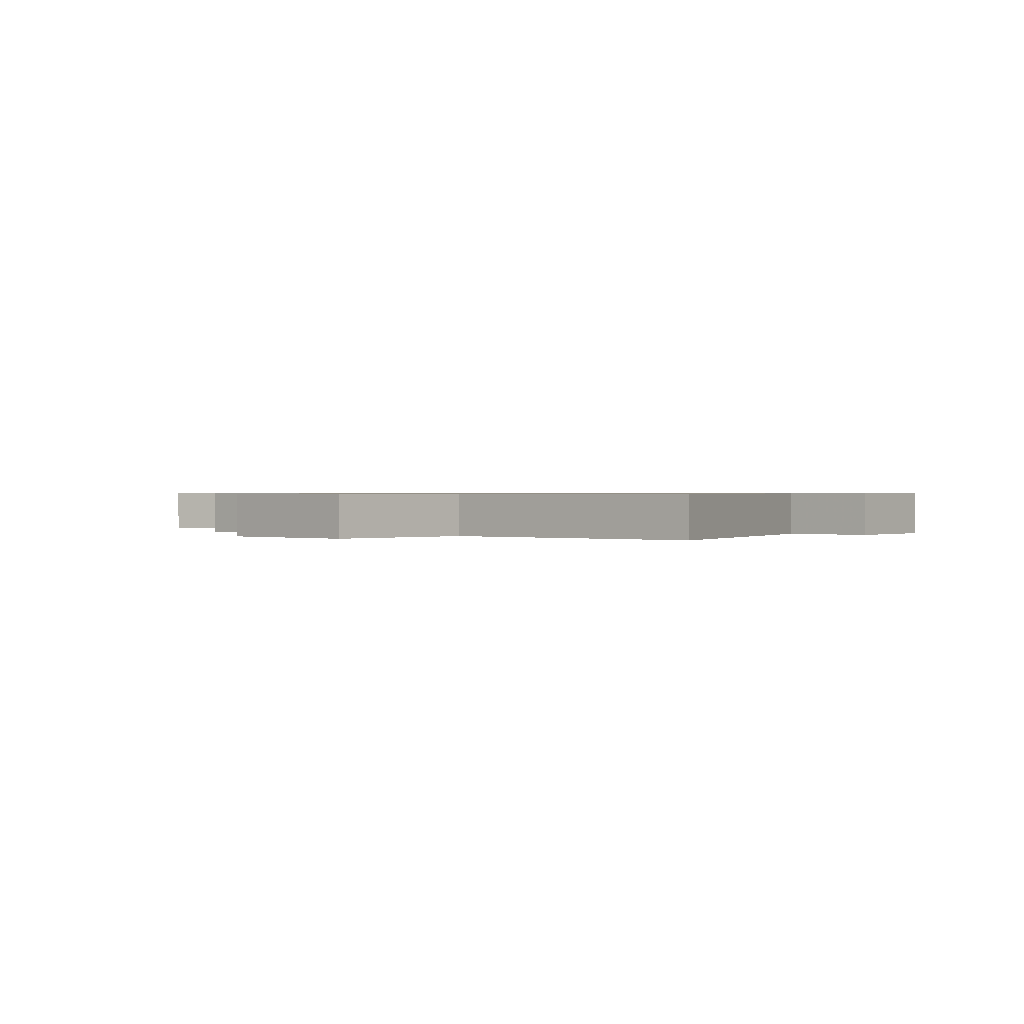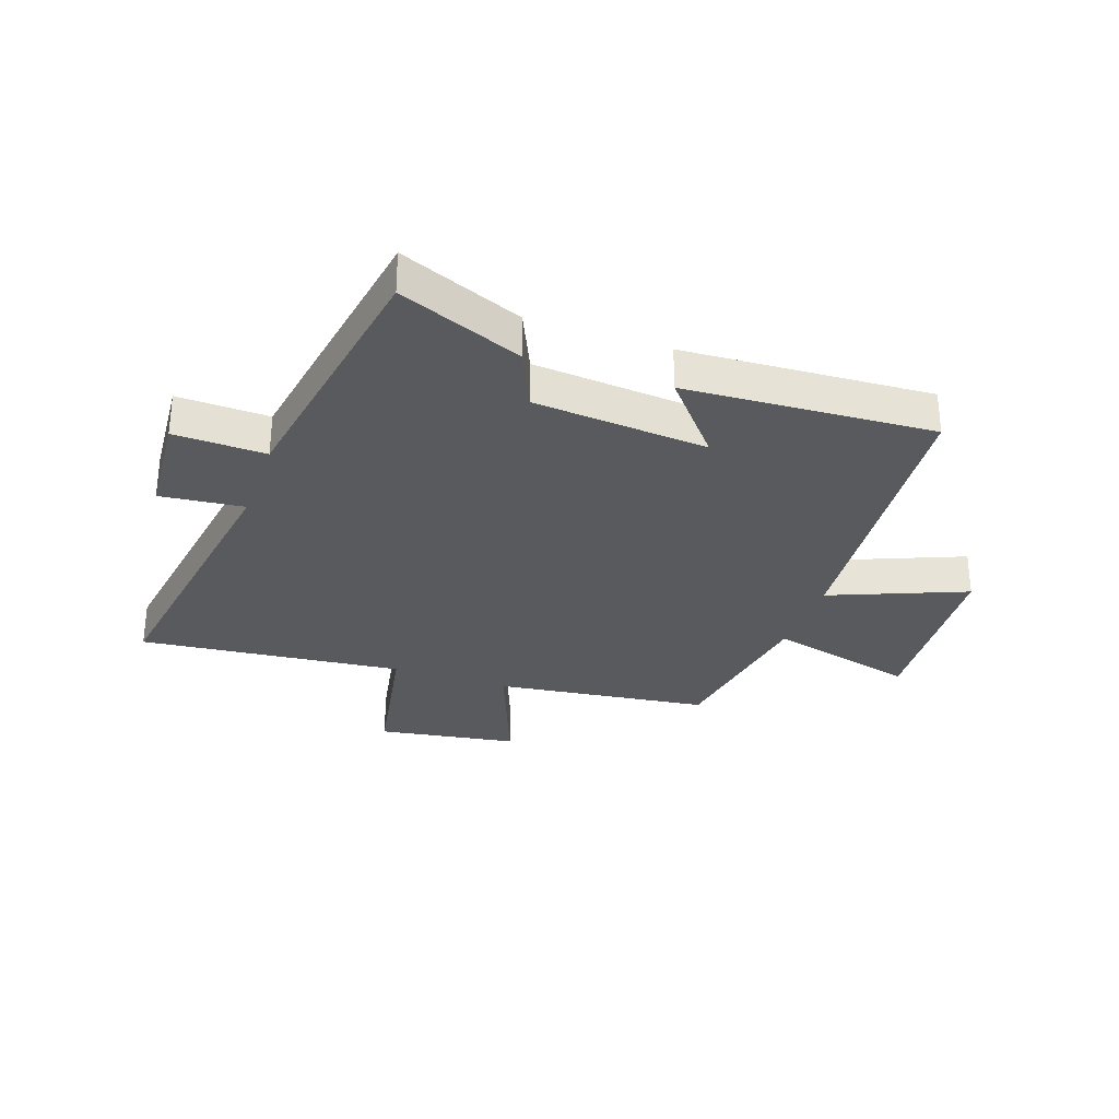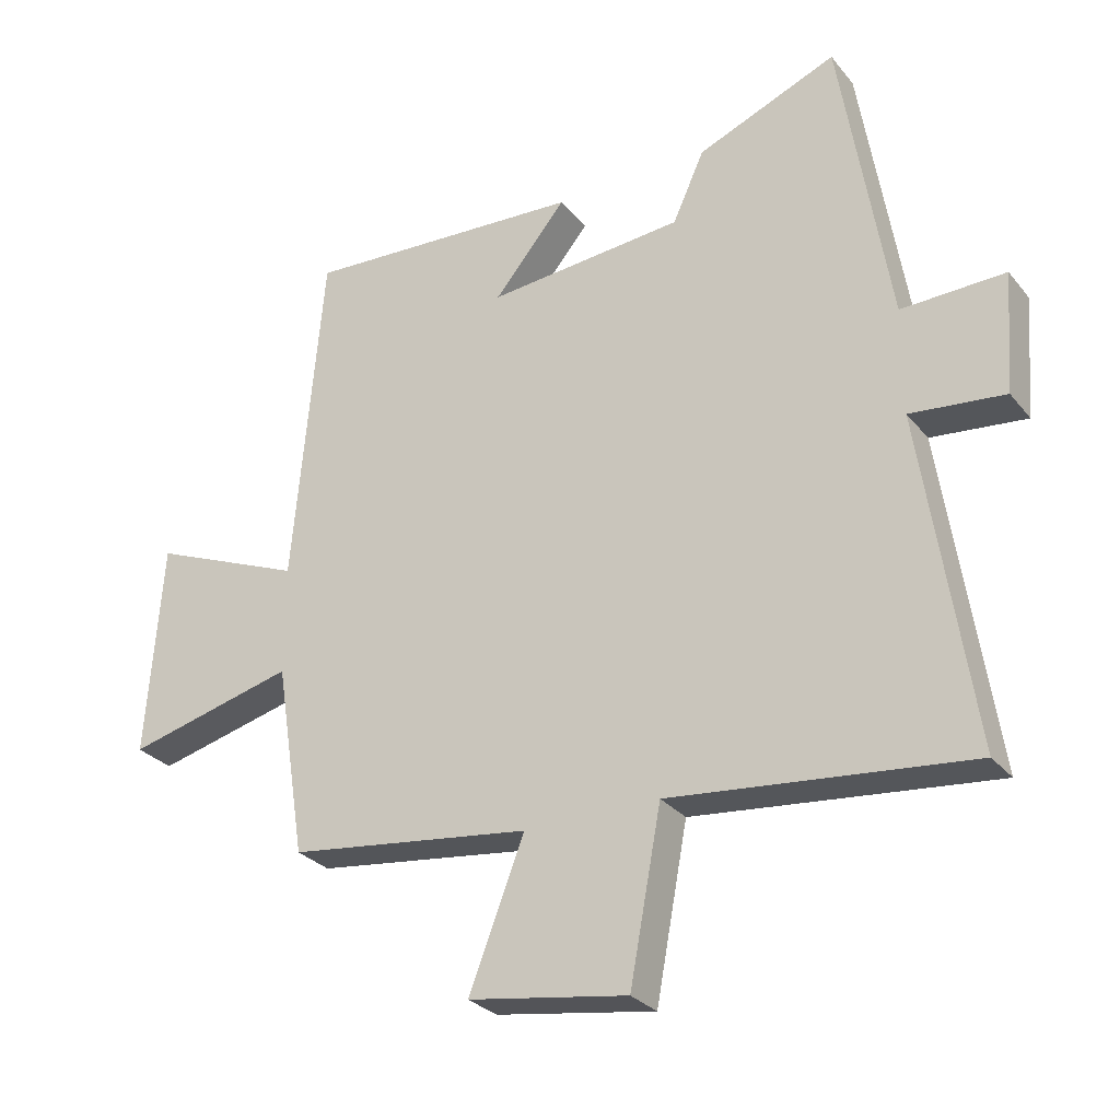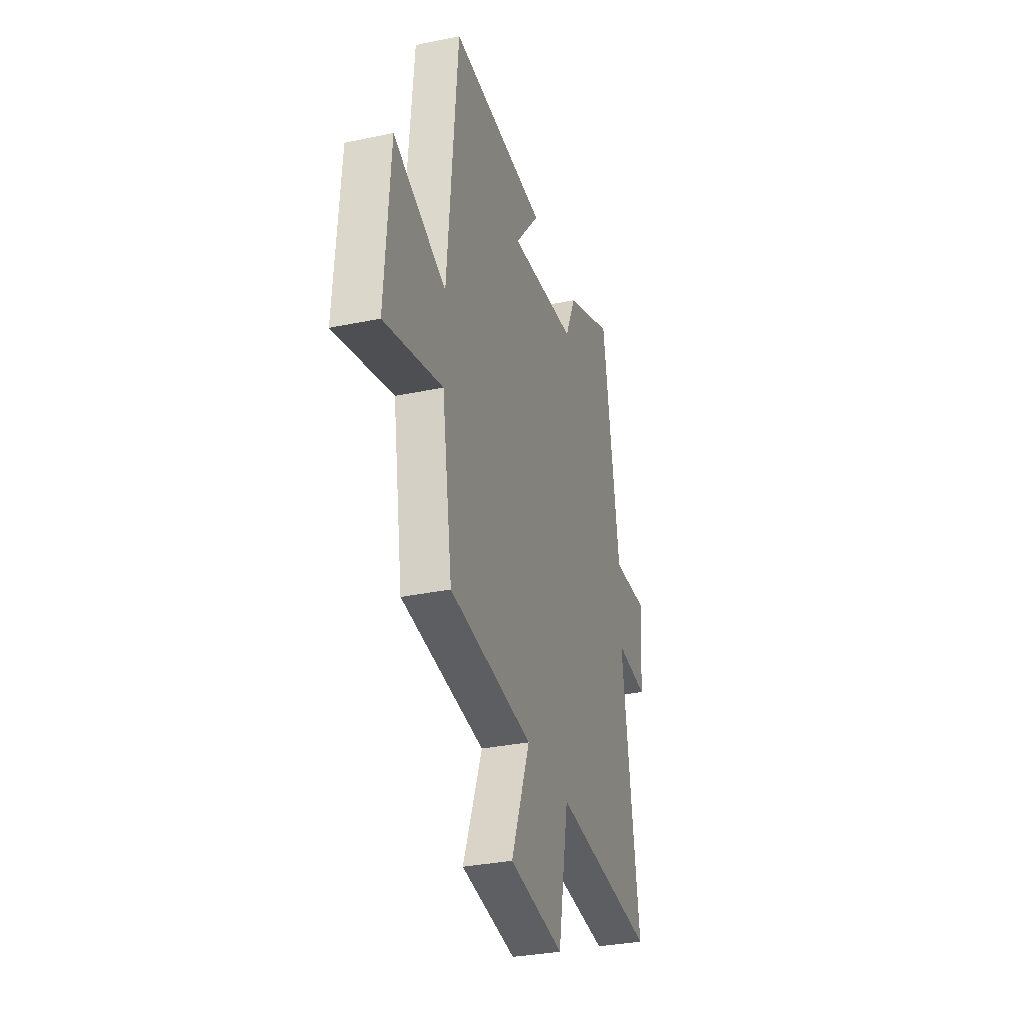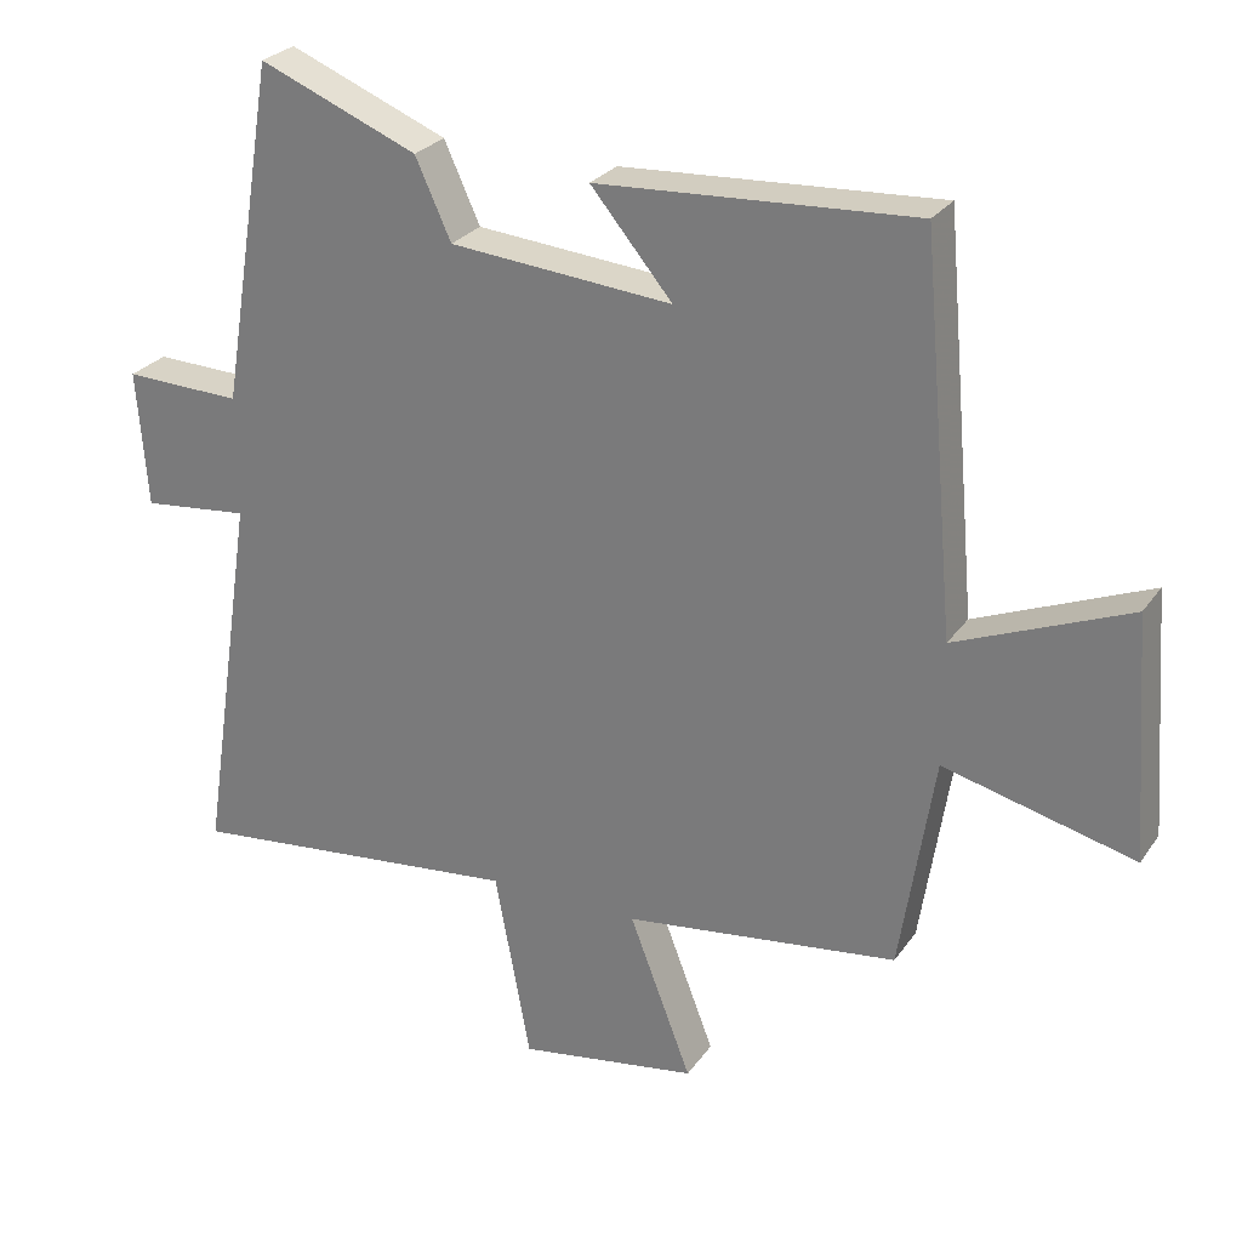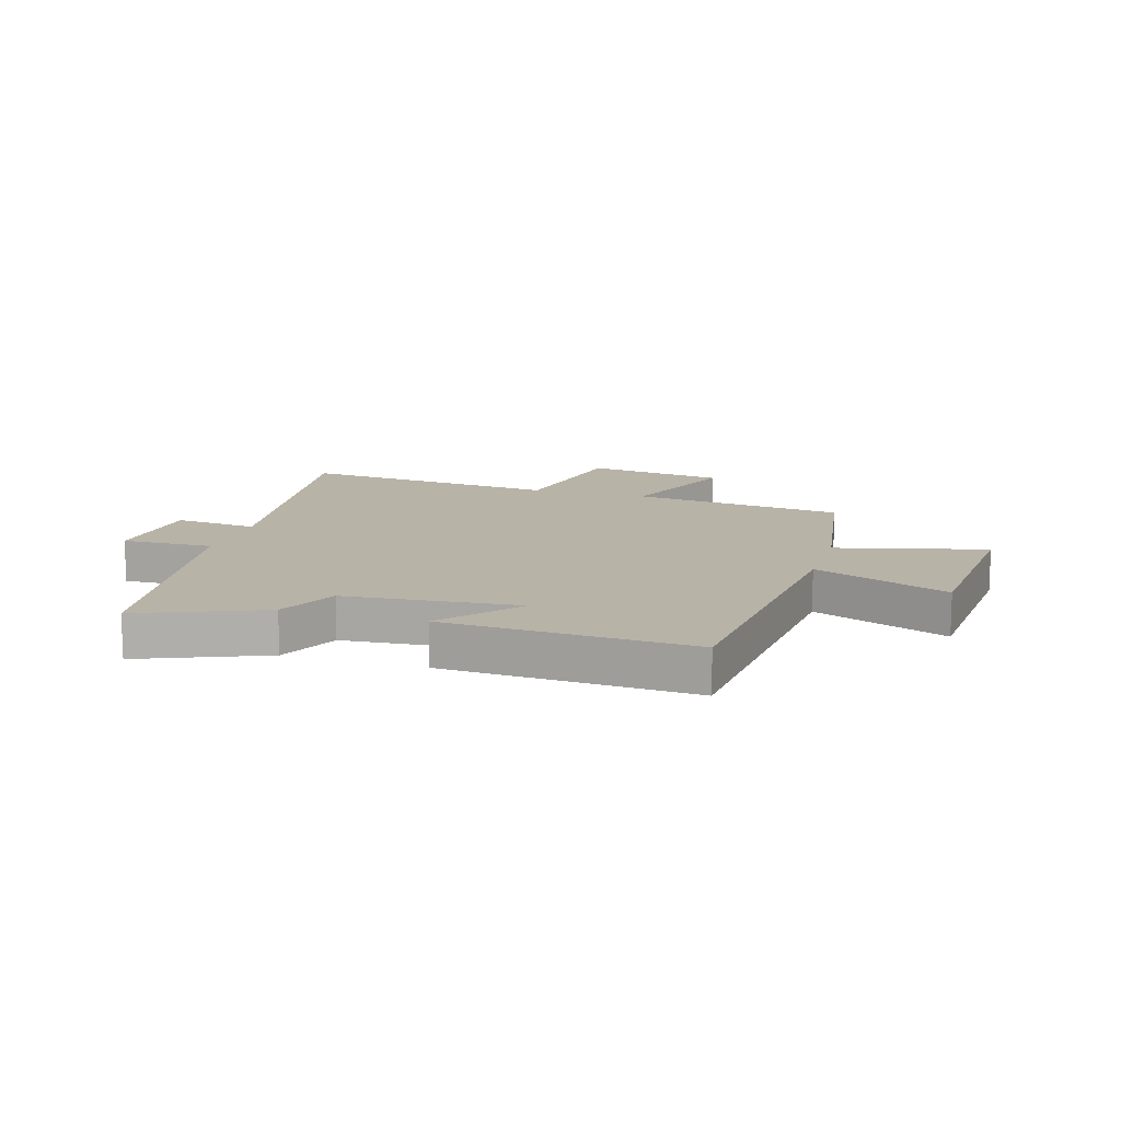
<metadata>
{"format":"obj","ext":"obj","renderer":"f3d","projection":"perspective","resolution":1024,"background":"white","views":[{"elev":0.6,"azim":-146.4,"up":"+Y"},{"elev":-30.5,"azim":-19.2,"up":"+Y"},{"elev":-28.5,"azim":-149.1,"up":"+Z"},{"elev":-31.9,"azim":106.4,"up":"+Z"},{"elev":26.8,"azim":27.3,"up":"+Z"},{"elev":12.8,"azim":16.8,"up":"+Y"}]}
</metadata>
<code>
v 0.454 0.07 0.524
v 0.5 0.07 0.006
v 0.733 0.07 0.101
v 0.757 0.07 -0.225
v 0.5 0.07 -0.16
v 0.454 0.07 -0.453
v 0.084 0.07 -0.5
v 0.168 0.07 -0.719
v -0.074 0.07 -0.757
v -0.122 0.07 -0.5
v -0.577 0.07 -0.547
v -0.5 0.07 -0.037
v -0.644 0.07 -0.052
v -0.658 0.07 0.132
v -0.5 0.07 0.127
v -0.425 0.07 0.587
v -0.212 0.07 0.5
v -0.164 0.07 0.394
v 0.136 0.07 0.368
v 0.026 0.07 0.5
v 0.454 0 0.524
v 0.5 0 0.006
v 0.733 0 0.101
v 0.757 0 -0.225
v 0.5 0 -0.16
v 0.454 0 -0.453
v 0.084 0 -0.5
v 0.168 0 -0.719
v -0.074 0 -0.757
v -0.122 0 -0.5
v -0.577 0 -0.547
v -0.5 0 -0.037
v -0.644 0 -0.052
v -0.658 0 0.132
v -0.5 0 0.127
v -0.425 0 0.587
v -0.212 0 0.5
v -0.164 0 0.394
v 0.136 0 0.368
v 0.026 0 0.5
f 19 20 1 2
f 18 19 2
f 15 16 17 18
f 15 18 2
f 12 13 14 15
f 12 15 2
f 10 11 12 2
f 7 8 9 10
f 5 6 7 10
f 5 10 2 3
f 3 4 5
f 22 21 40 39
f 22 39 38
f 38 37 36 35
f 22 38 35
f 35 34 33 32
f 22 35 32
f 22 32 31 30
f 30 29 28 27
f 30 27 26 25
f 23 22 30 25
f 25 24 23
f 1 21 22 2
f 2 22 23 3
f 3 23 24 4
f 4 24 25 5
f 5 25 26 6
f 6 26 27 7
f 7 27 28 8
f 8 28 29 9
f 9 29 30 10
f 10 30 31 11
f 11 31 32 12
f 12 32 33 13
f 13 33 34 14
f 14 34 35 15
f 15 35 36 16
f 16 36 37 17
f 17 37 38 18
f 18 38 39 19
f 19 39 40 20
f 20 40 21 1

</code>
